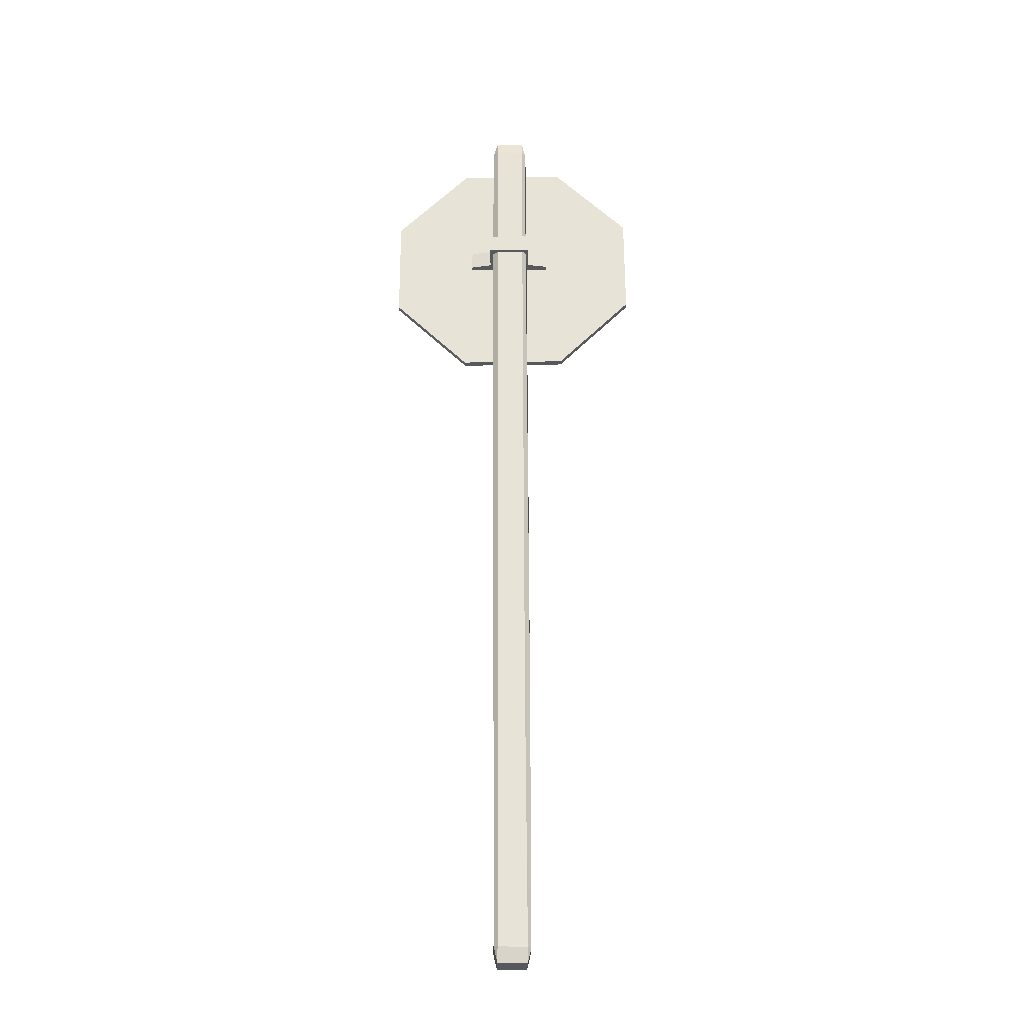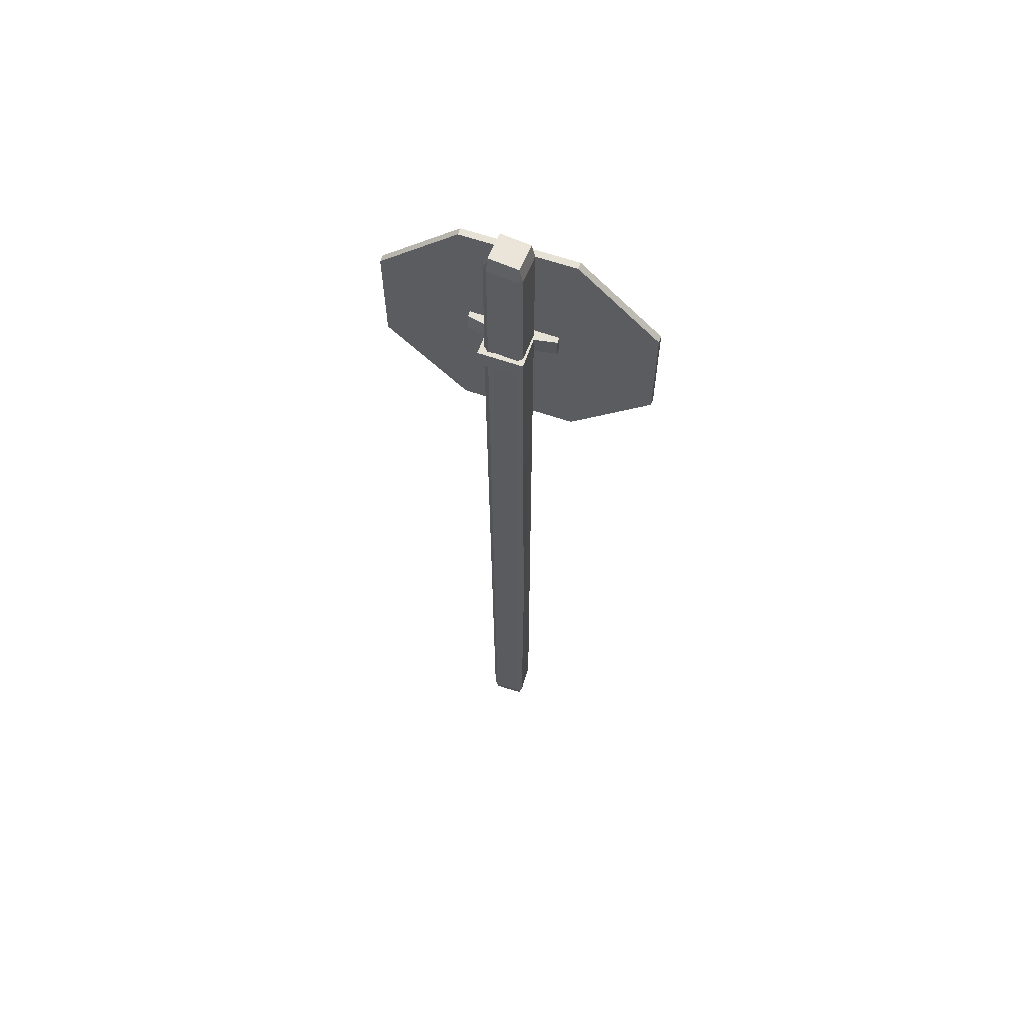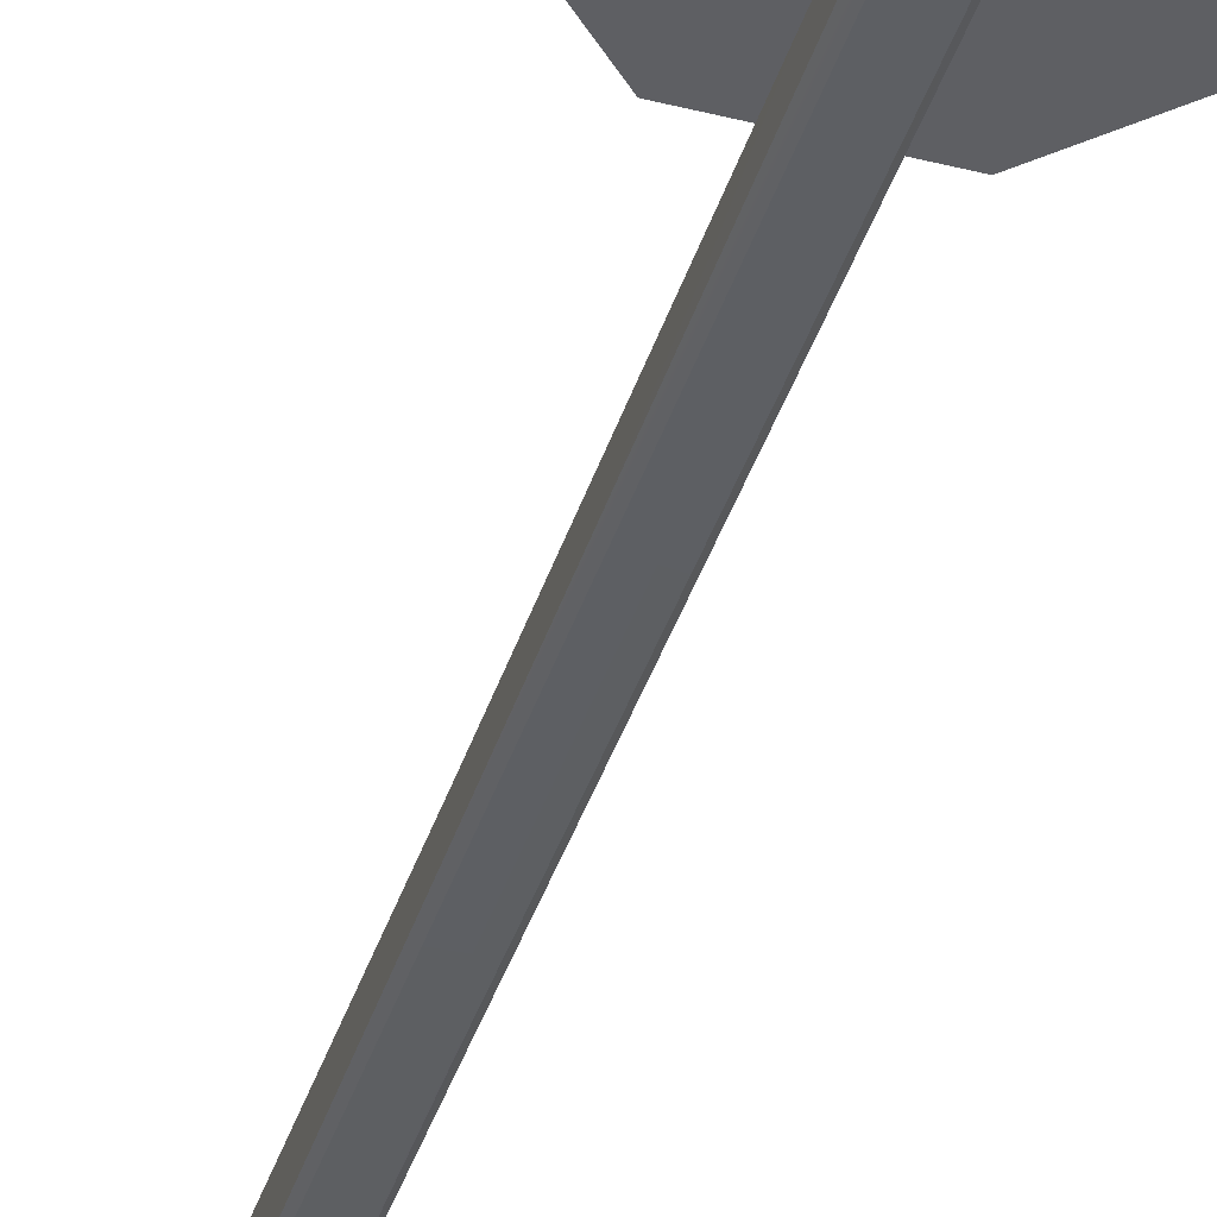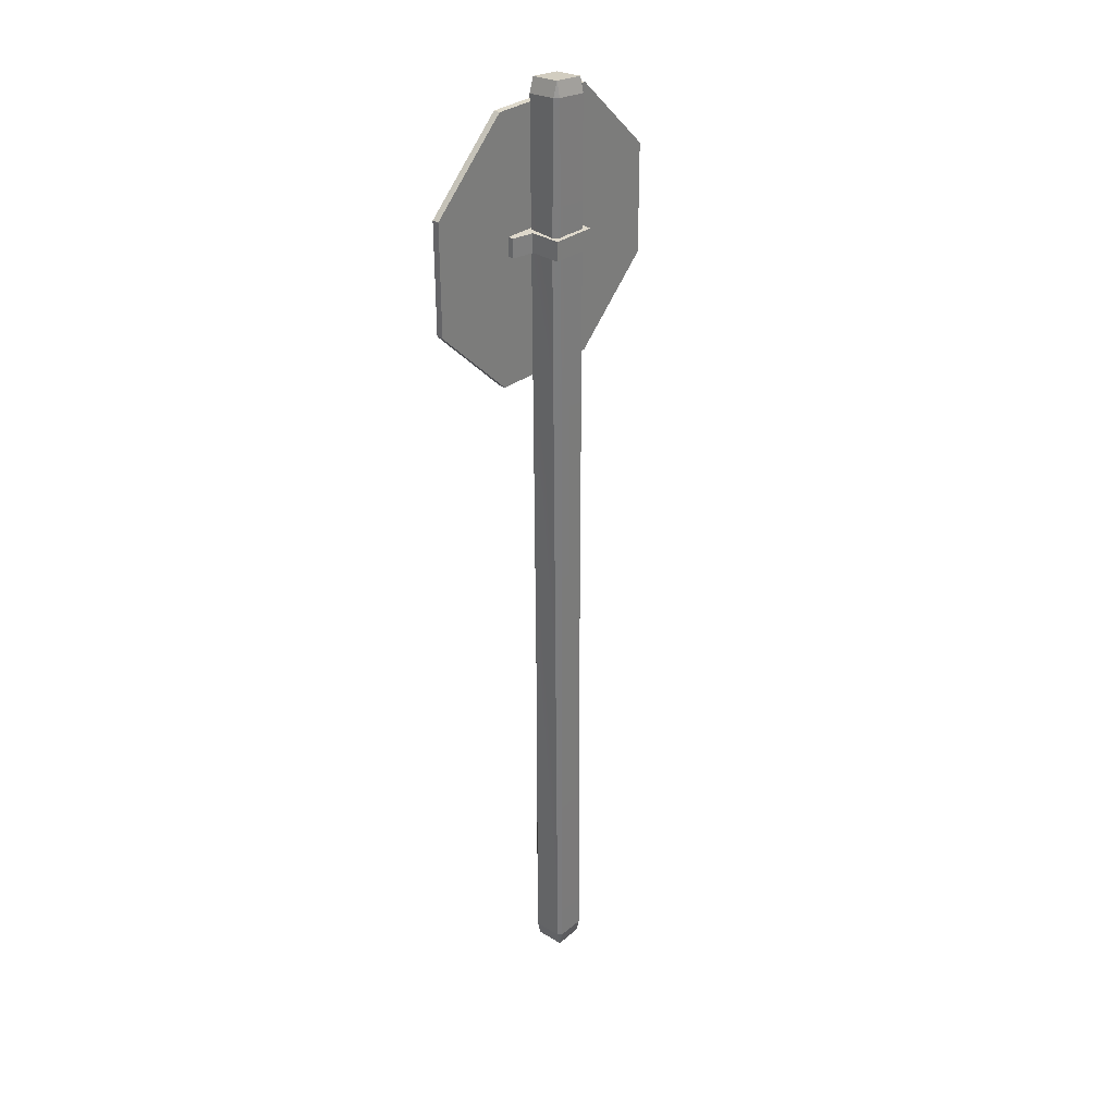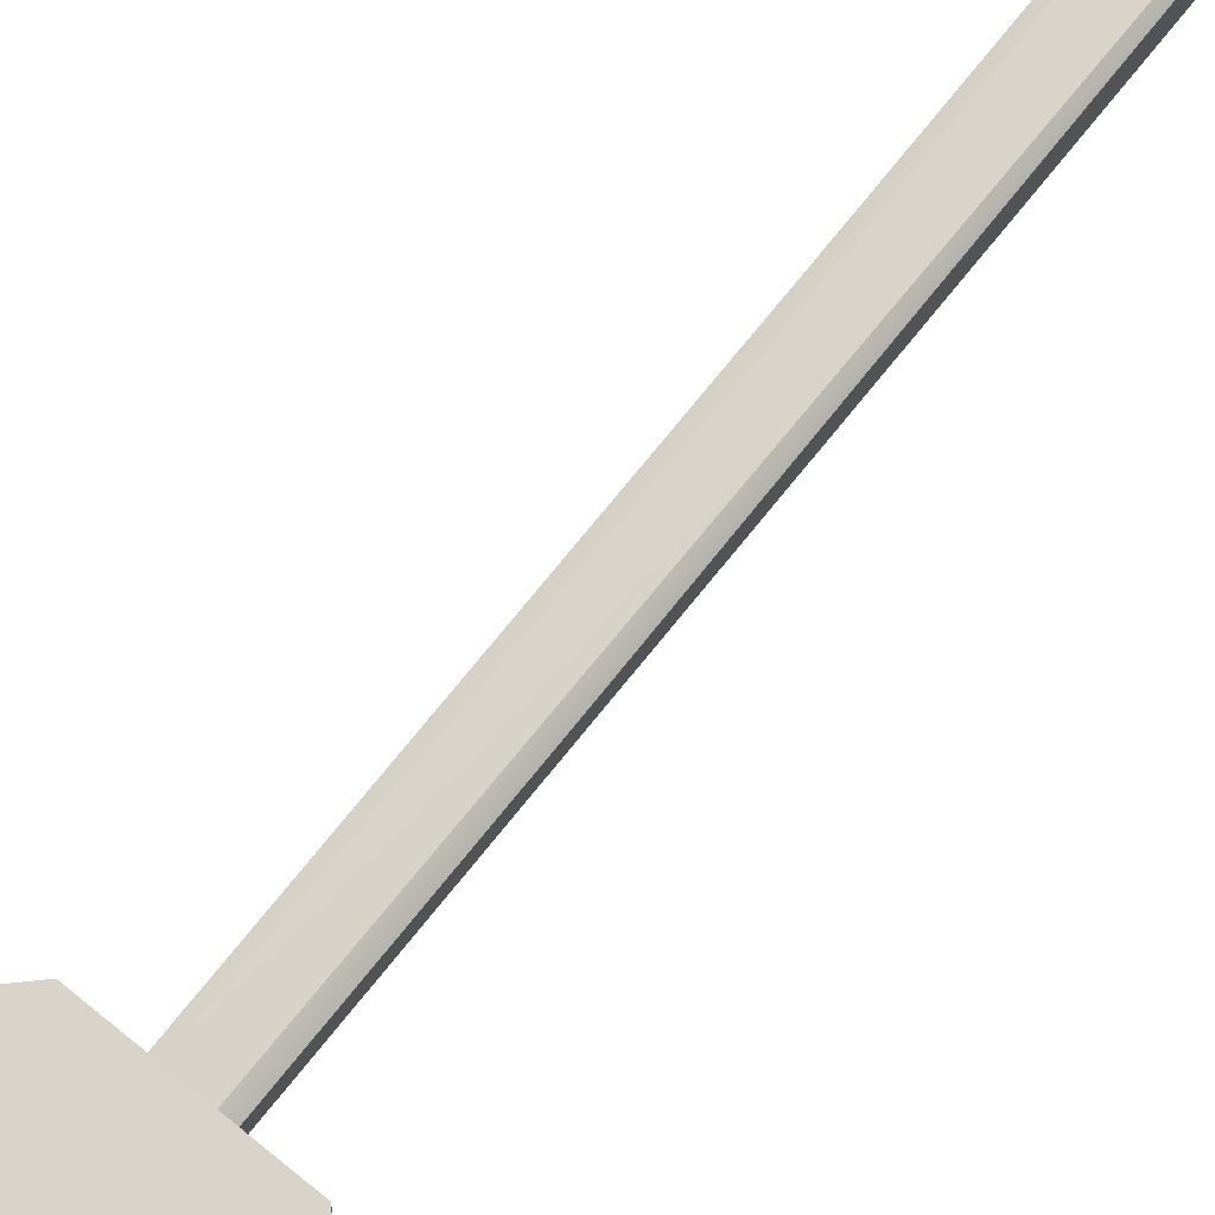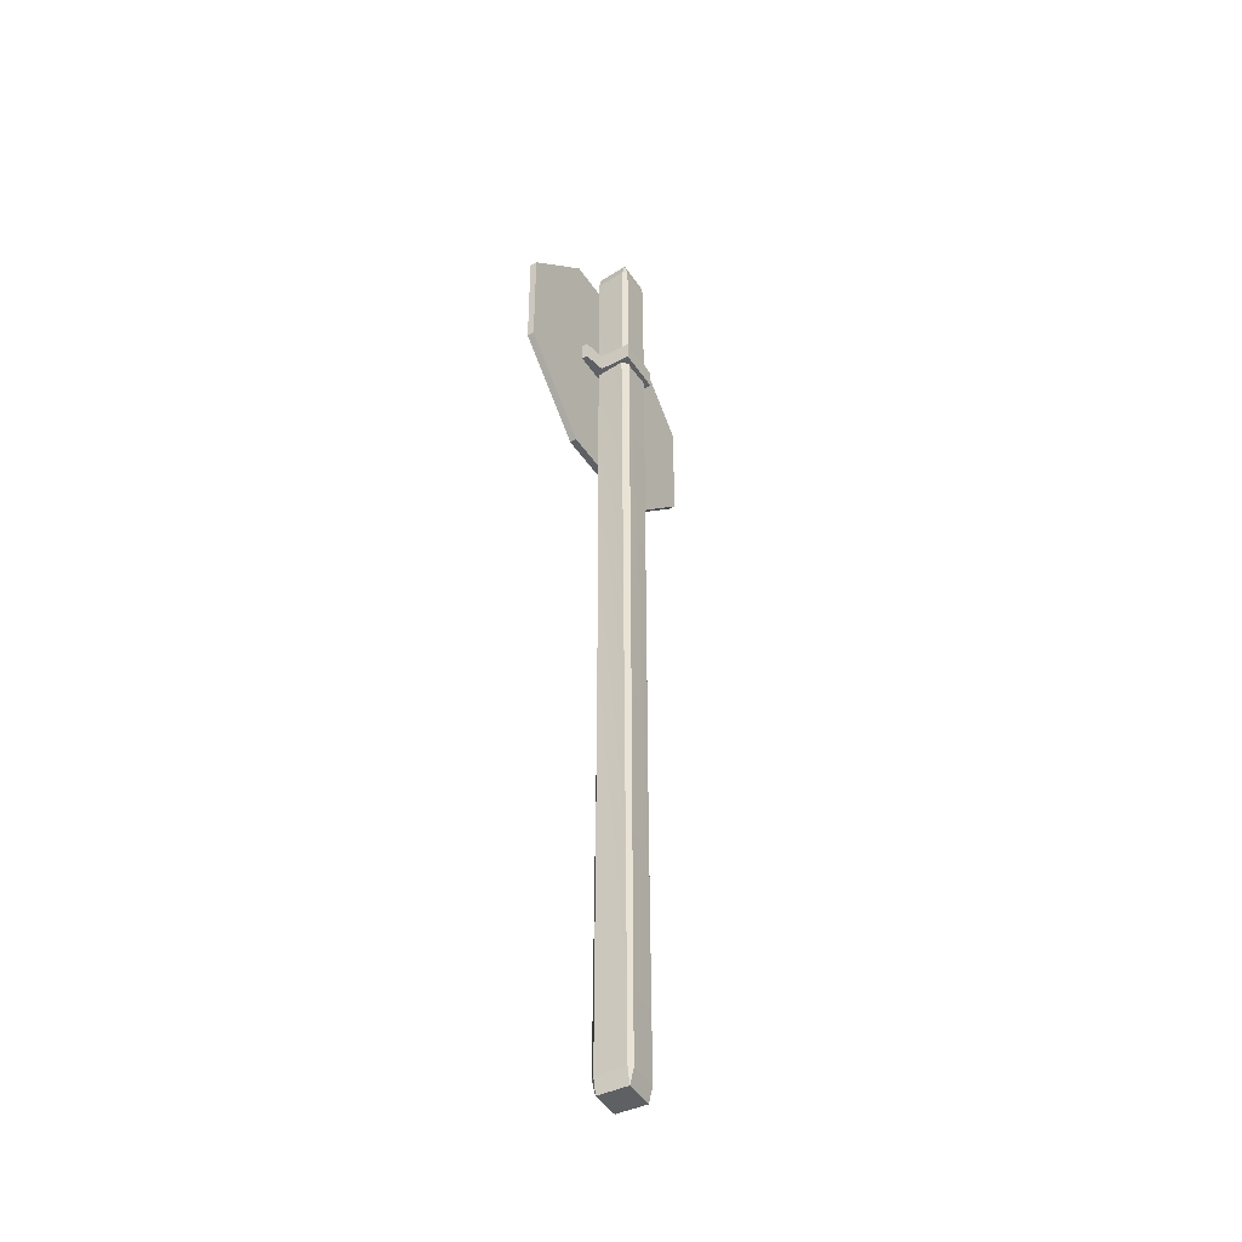
<metadata>
{"format":"obj","ext":"obj","renderer":"f3d","projection":"perspective","resolution":1024,"background":"white","views":[{"elev":-27.9,"azim":-179.0,"up":"+Y"},{"elev":63.4,"azim":-160.7,"up":"+Y"},{"elev":-40.5,"azim":162.7,"up":"+Z"},{"elev":31.6,"azim":132.7,"up":"+Y"},{"elev":75.0,"azim":-141.2,"up":"+Z"},{"elev":-44.1,"azim":121.4,"up":"+Y"}]}
</metadata>
<code>
v 3.43 3.4 3.799
v 3.398 0 3.004
v 4.193 3.4 2.973
v 3.134 0 -3.682
v 3.103 3.4 -4.476
v 3.929 3.4 -3.713
v 3.927 224.1 -4.235
v 3.869 227.4 -3.411
v 4.841 224.1 -3.35
v 3.63 226.9 3.273
v 3.632 223.4 4.038
v 4.603 223.5 3.334
v -2.757 223.6 -4.478
v -3.58 223.4 -3.714
v -2.816 226.9 -3.654
v -3.818 222.8 2.971
v -3.053 222.8 3.794
v -3.054 226.3 3.03
v -3.583 3.4 -4.212
v -3.552 0 -3.418
v -4.346 3.4 -3.387
v -3.288 0 3.268
v -3.257 3.4 4.063
v -4.082 3.4 3.3
v 3.767 187.3 -4.521
v -3.132 62.43 -4.23
v -4.32 63.87 -2.724
v -4.113 120.4 2.512
v -2.021 169.2 3.397
v 2.548 89.84 3.833
v 4.193 85.72 2.973
v 5.115 191.9 -3.26
v -4.299 190.1 3.889
v 5.822 190.1 3.889
v -4.299 194.5 3.889
v 5.822 194.5 3.889
v -4.299 194.5 -5.378
v 5.822 194.5 -5.378
v -4.299 190.1 -5.378
v 5.822 190.1 -5.378
v -4.299 194.5 1.572
v -4.299 190.1 1.572
v 5.822 190.1 1.572
v 5.822 194.5 1.572
v 10.79 190.1 2.525
v 10.79 190.1 3.889
v 10.79 194.5 2.525
v 10.79 194.5 3.889
v -9.266 190.1 2.525
v -9.266 190.1 3.889
v -9.266 194.5 3.889
v -9.266 194.5 2.525
v 30.58 203.6 3.823
v 12.79 221.6 3.823
v -12.5 221.7 3.823
v -30.46 203.9 3.823
v -30.58 178.6 3.823
v -12.79 160.6 3.823
v 12.5 160.5 3.823
v 30.46 178.3 3.823
v 30.58 203.6 5.378
v 12.79 221.6 5.378
v -12.5 221.7 5.378
v -30.46 203.9 5.378
v -30.58 178.6 5.378
v -12.79 160.6 5.378
v 12.5 160.5 5.378
v 30.46 178.3 5.378
v 0 191.1 5.378
v 28.52 202.8 3.823
v 11.92 219.5 3.823
v -11.65 219.6 3.823
v -28.41 203 3.823
v -28.52 179.5 3.823
v -11.92 162.7 3.823
v 11.65 162.6 3.823
v 28.41 179.2 3.823
v 17.38 198.2 3.823
v 7.265 208.4 3.823
v 0 191.1 3.823
v -7.101 208.5 3.823
v -17.31 198.4 3.823
v -17.38 184 3.823
v -7.265 173.8 3.823
v 7.101 173.7 3.823
v 17.31 183.8 3.823
f 22 20 4 2
f 32 9 12 31
f 11 17 29 30
f 26 13 7 25
f 15 18 10 8
f 27 28 16 14
f 2 1 23 22
f 3 2 4 6
f 30 31 12 11
f 5 4 20 19
f 32 25 7 9
f 8 7 13 15
f 9 8 10 12
f 11 10 18 17
f 14 13 26 27
f 15 14 16 18
f 17 16 28 29
f 21 20 22 24
f 1 2 3
f 4 5 6
f 7 8 9
f 10 11 12
f 13 14 15
f 16 17 18
f 19 20 21
f 22 23 24
f 19 26 25 5
f 27 26 19 21
f 21 24 28 27
f 29 28 24 23
f 30 29 23 1
f 1 3 31 30
f 6 32 31 3
f 6 5 25 32
f 33 34 36 35
f 35 36 44 41
f 37 38 40 39
f 42 43 34 33
f 46 45 47 48
f 49 50 51 52
f 42 41 37 39
f 43 42 39 40
f 38 44 43 40
f 37 41 44 38
f 34 43 45 46
f 43 44 47 45
f 44 36 48 47
f 36 34 46 48
f 42 33 50 49
f 33 35 51 50
f 35 41 52 51
f 41 42 49 52
f 53 54 62 61
f 54 55 63 62
f 55 56 64 63
f 56 57 65 64
f 57 58 66 65
f 58 59 67 66
f 59 60 68 67
f 60 53 61 68
f 79 78 80
f 81 79 80
f 82 81 80
f 83 82 80
f 84 83 80
f 85 84 80
f 86 85 80
f 78 86 80
f 61 62 69
f 62 63 69
f 63 64 69
f 64 65 69
f 65 66 69
f 66 67 69
f 67 68 69
f 68 61 69
f 54 53 70 71
f 55 54 71 72
f 56 55 72 73
f 57 56 73 74
f 58 57 74 75
f 59 58 75 76
f 60 59 76 77
f 53 60 77 70
f 71 70 78 79
f 72 71 79 81
f 73 72 81 82
f 74 73 82 83
f 75 74 83 84
f 76 75 84 85
f 77 76 85 86
f 70 77 86 78

</code>
